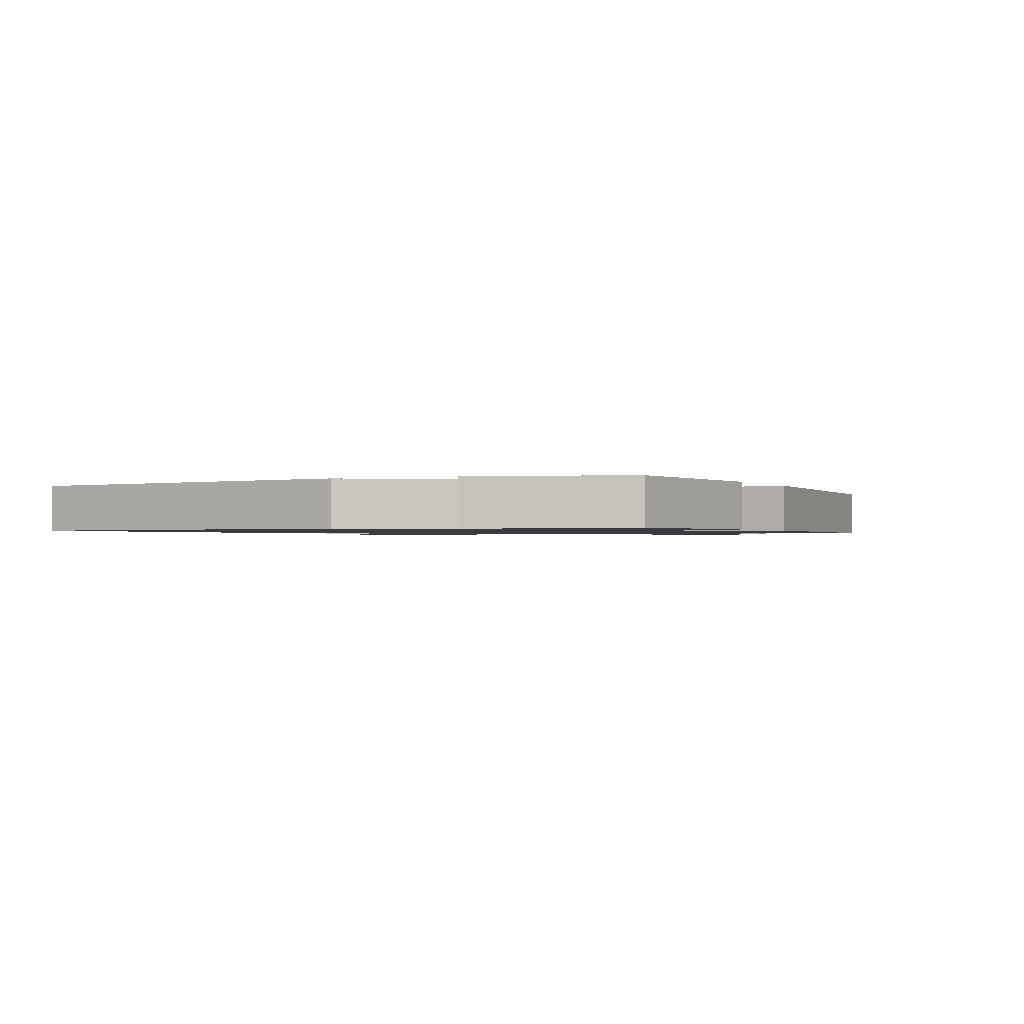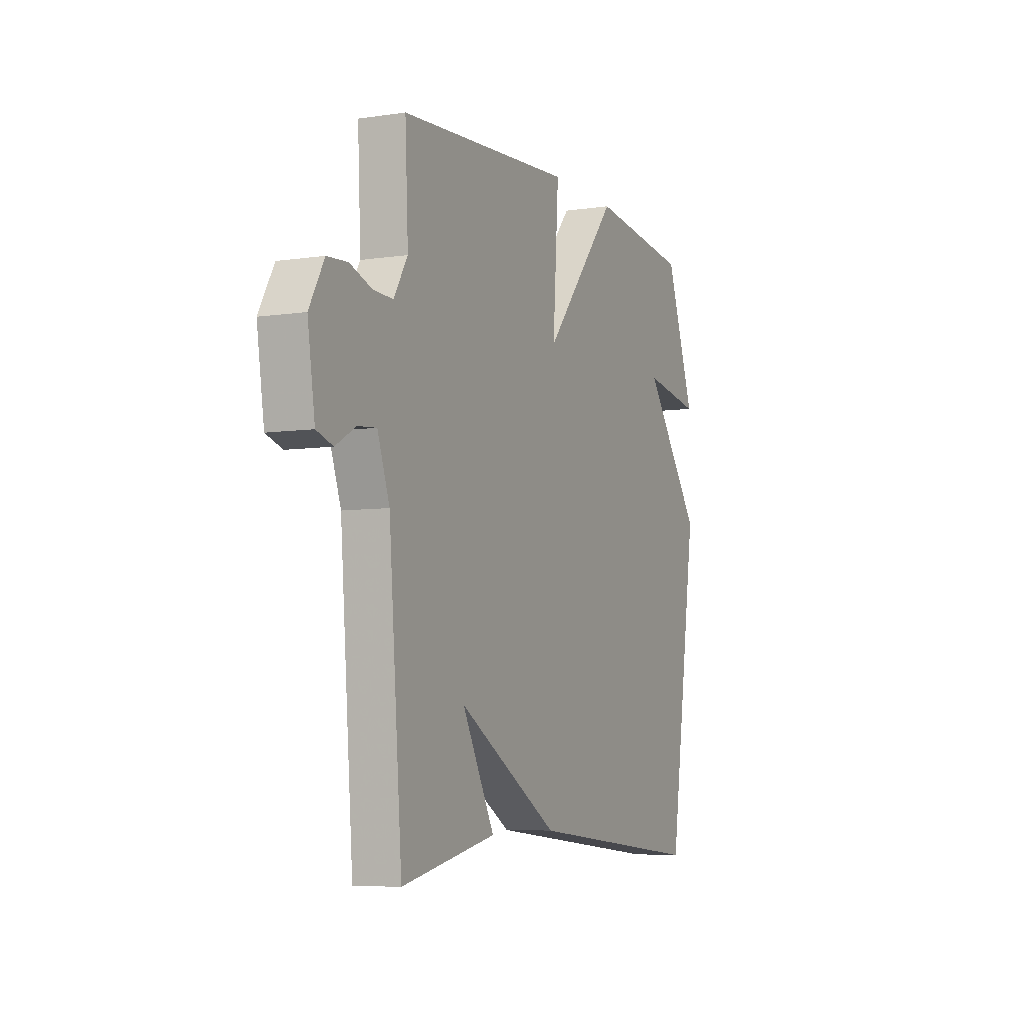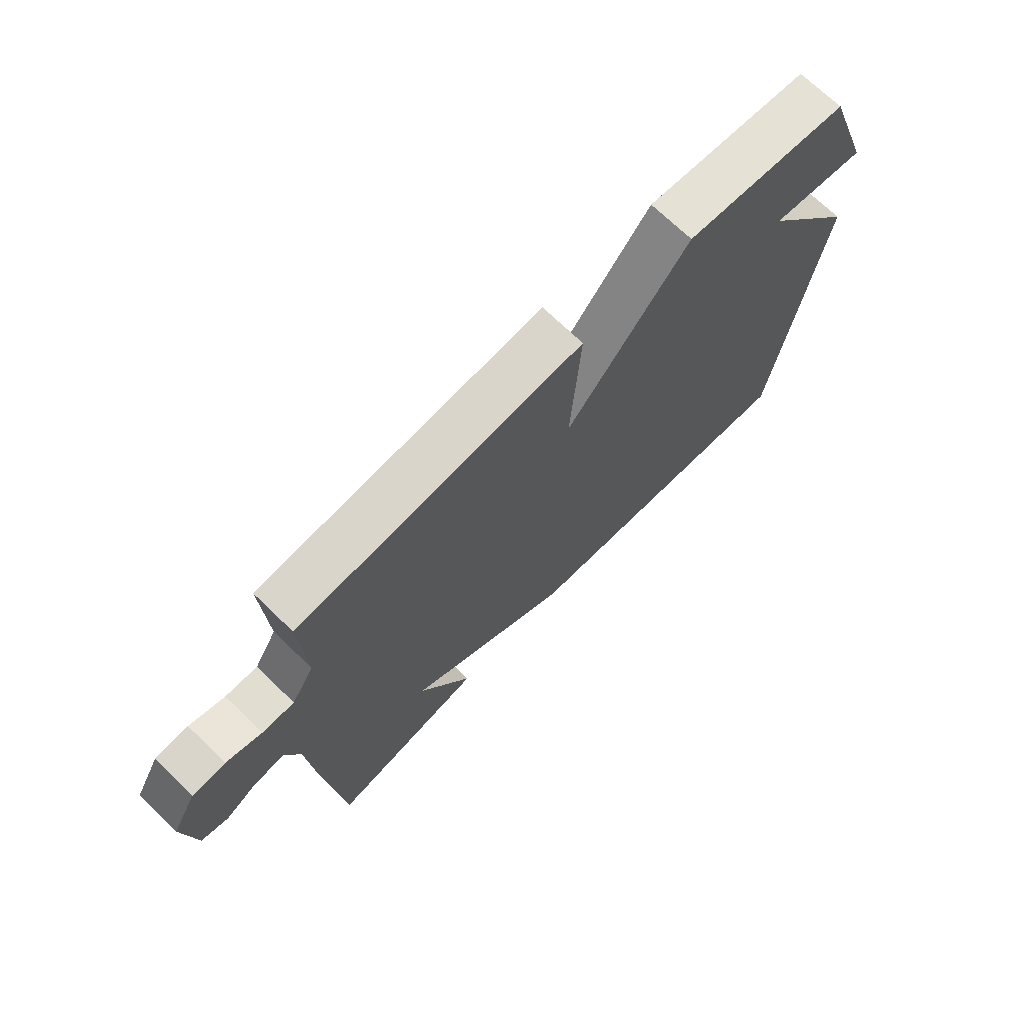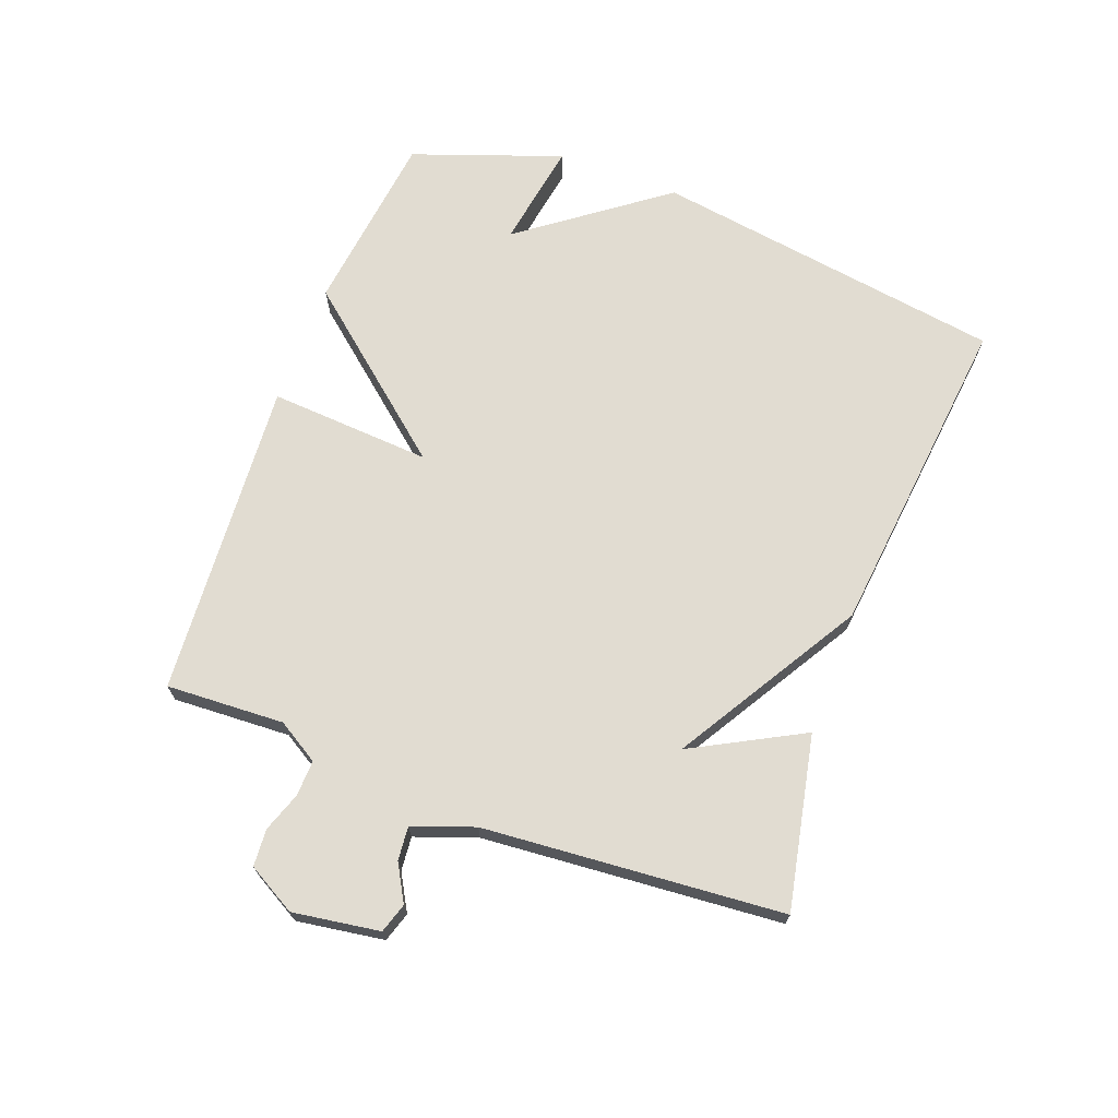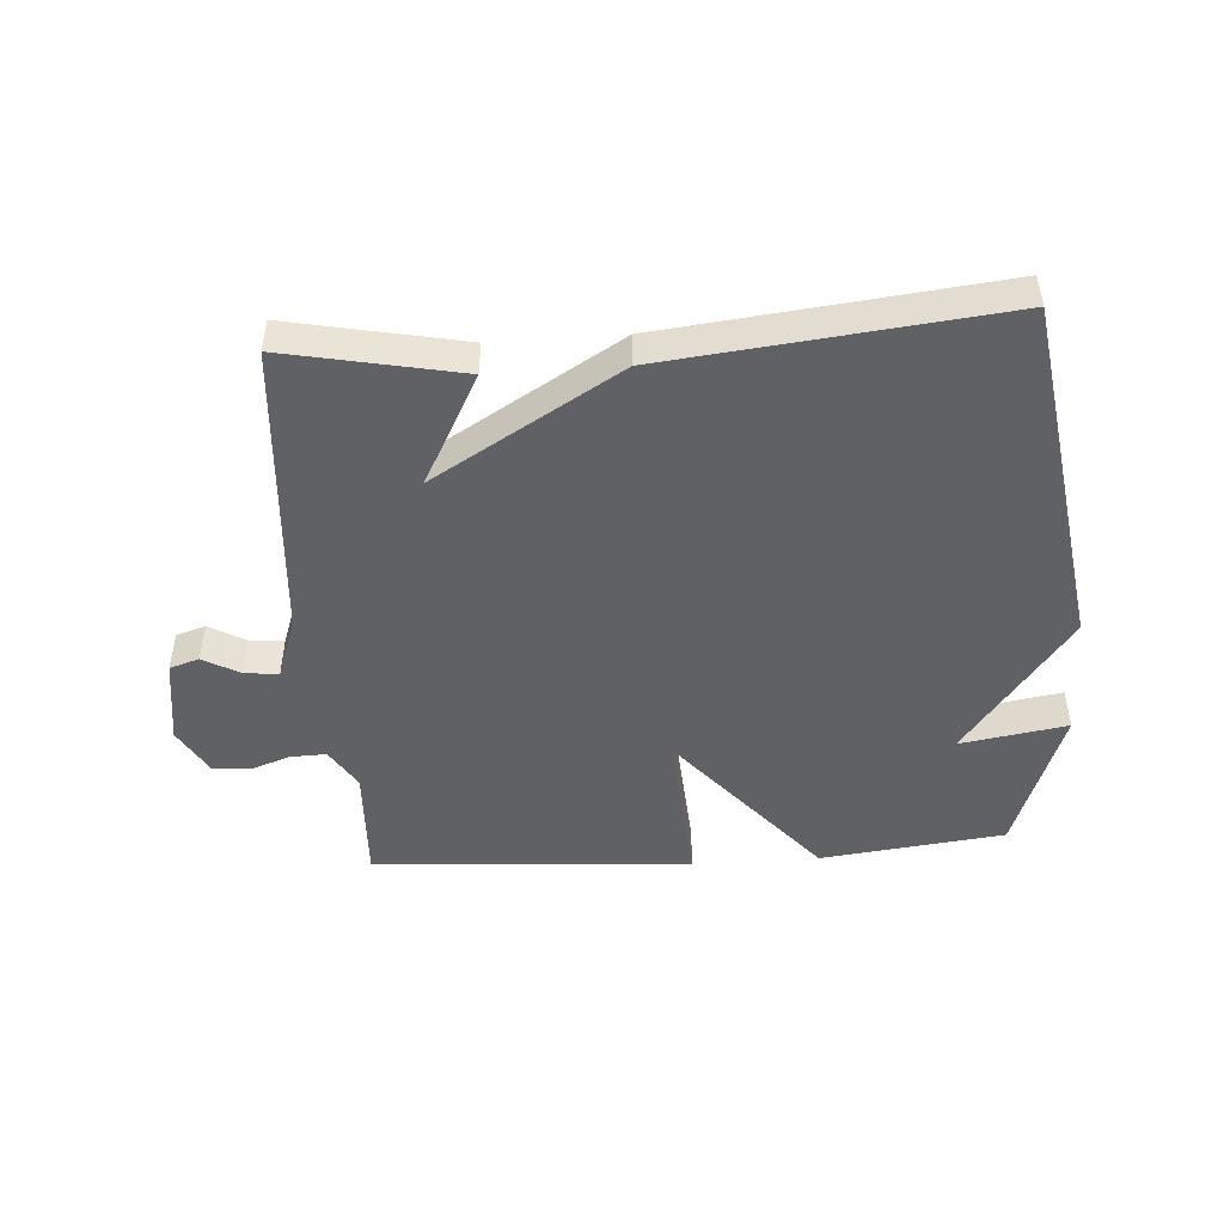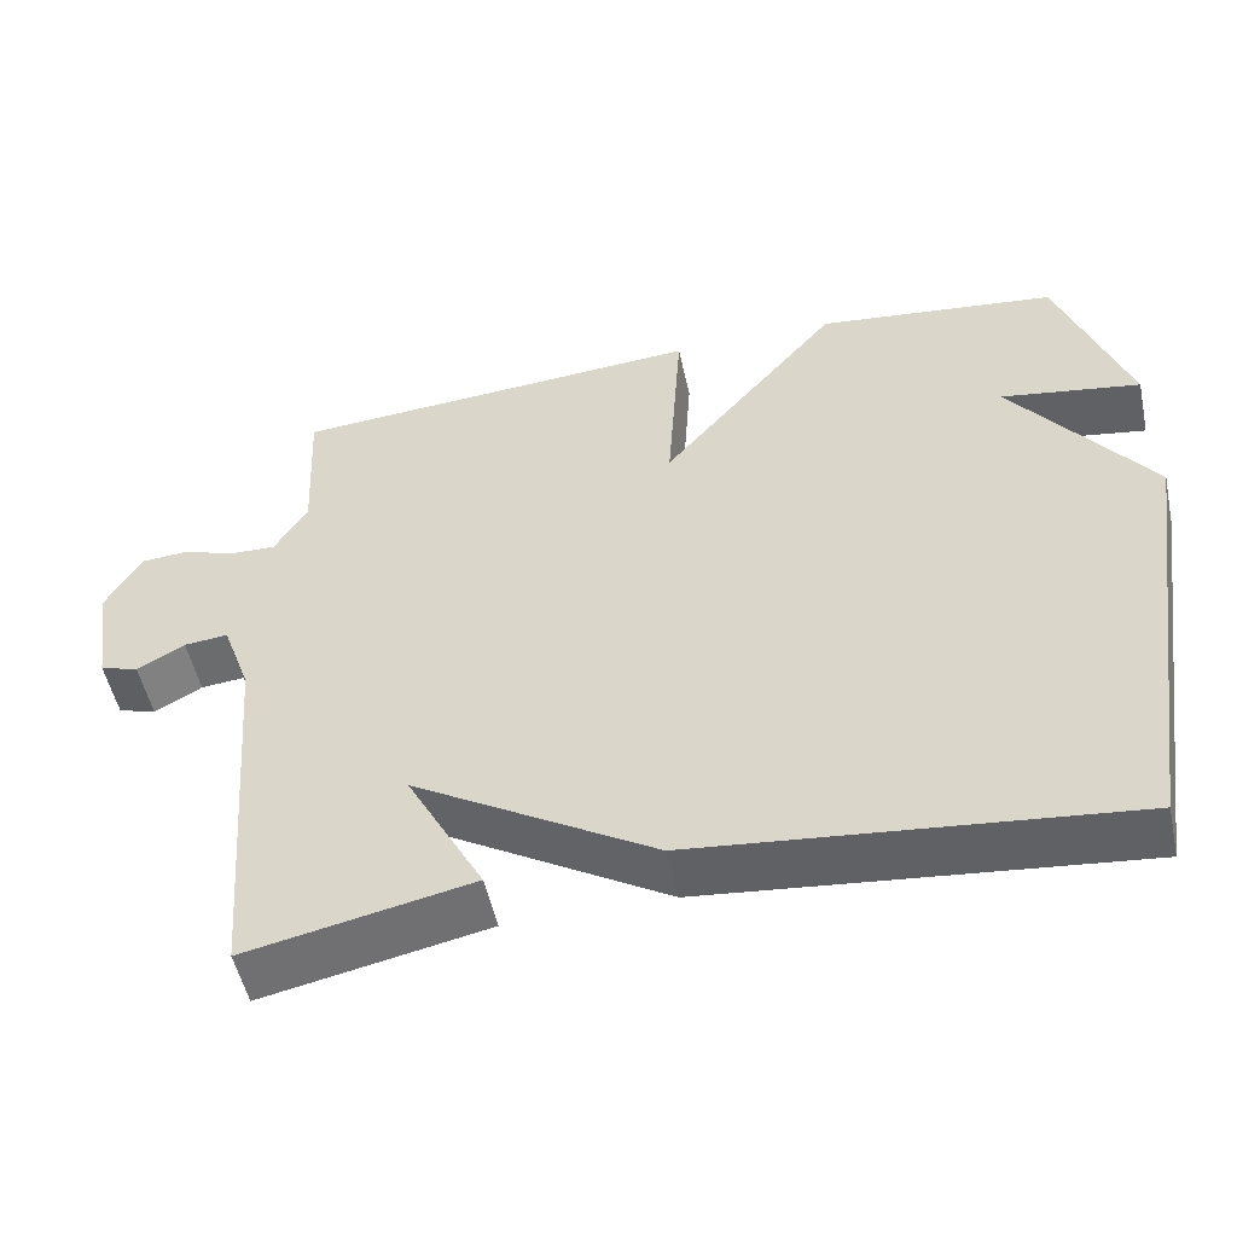
<metadata>
{"format":"obj","ext":"obj","renderer":"f3d","projection":"perspective","resolution":1024,"background":"white","views":[{"elev":-1.1,"azim":-64.0,"up":"+Y"},{"elev":-6.2,"azim":114.3,"up":"+Z"},{"elev":70.6,"azim":134.1,"up":"+Z"},{"elev":69.3,"azim":110.5,"up":"+Y"},{"elev":-47.4,"azim":-176.0,"up":"+Y"},{"elev":-52.1,"azim":-167.7,"up":"+Z"}]}
</metadata>
<code>
v -0.5 0.07 0.5
v -0.207 0.07 0.535
v 0.01 0.07 0.276
v -0.007 0.07 0.535
v 0.5 0.07 0.5
v 0.491 0.07 0.312
v 0.531 0.07 0.246
v 0.588 0.07 0.248
v 0.651 0.07 0.27
v 0.71 0.07 0.266
v 0.753 0.07 0.189
v 0.732 0.07 0.051
v 0.685 0.07 0.036
v 0.627 0.07 0.069
v 0.573 0.07 0.074
v 0.538 0.07 -0.024
v 0.5 0.07 -0.5
v 0.225 0.07 -0.444
v 0.319 0.07 -0.268
v 0.025 0.07 -0.444
v -0.5 0.07 -0.5
v -0.585 0.07 0.062
v -0.415 0.07 0.29
v -0.585 0.07 0.262
v -0.5 0 0.5
v -0.207 0 0.535
v 0.01 0 0.276
v -0.007 0 0.535
v 0.5 0 0.5
v 0.491 0 0.312
v 0.531 0 0.246
v 0.588 0 0.248
v 0.651 0 0.27
v 0.71 0 0.266
v 0.753 0 0.189
v 0.732 0 0.051
v 0.685 0 0.036
v 0.627 0 0.069
v 0.573 0 0.074
v 0.538 0 -0.024
v 0.5 0 -0.5
v 0.225 0 -0.444
v 0.319 0 -0.268
v 0.025 0 -0.444
v -0.5 0 -0.5
v -0.585 0 0.062
v -0.415 0 0.29
v -0.585 0 0.262
f 23 24 1 2
f 23 2 3
f 22 23 3
f 21 22 3
f 20 21 3
f 19 20 3
f 16 17 18 19
f 19 3 4
f 16 19 4
f 15 16 4
f 14 15 4
f 12 13 14
f 11 12 14
f 10 11 14
f 9 10 14
f 8 9 14
f 7 8 14
f 6 7 14 4
f 4 5 6
f 26 25 48 47
f 27 26 47
f 27 47 46
f 27 46 45
f 27 45 44
f 27 44 43
f 43 42 41 40
f 28 27 43
f 28 43 40
f 28 40 39
f 28 39 38
f 38 37 36
f 38 36 35
f 38 35 34
f 38 34 33
f 38 33 32
f 38 32 31
f 28 38 31 30
f 30 29 28
f 1 25 26 2
f 2 26 27 3
f 3 27 28 4
f 4 28 29 5
f 5 29 30 6
f 6 30 31 7
f 7 31 32 8
f 8 32 33 9
f 9 33 34 10
f 10 34 35 11
f 11 35 36 12
f 12 36 37 13
f 13 37 38 14
f 14 38 39 15
f 15 39 40 16
f 16 40 41 17
f 17 41 42 18
f 18 42 43 19
f 19 43 44 20
f 20 44 45 21
f 21 45 46 22
f 22 46 47 23
f 23 47 48 24
f 24 48 25 1

</code>
